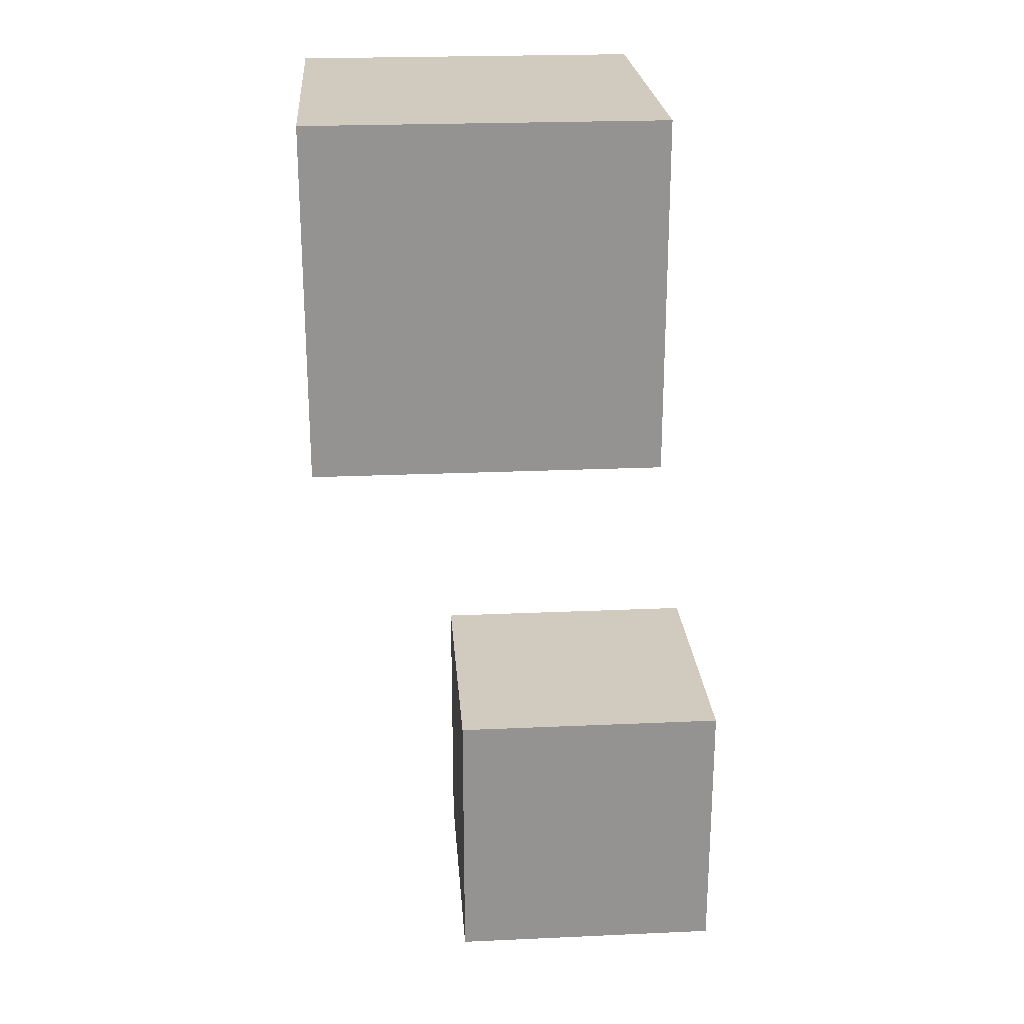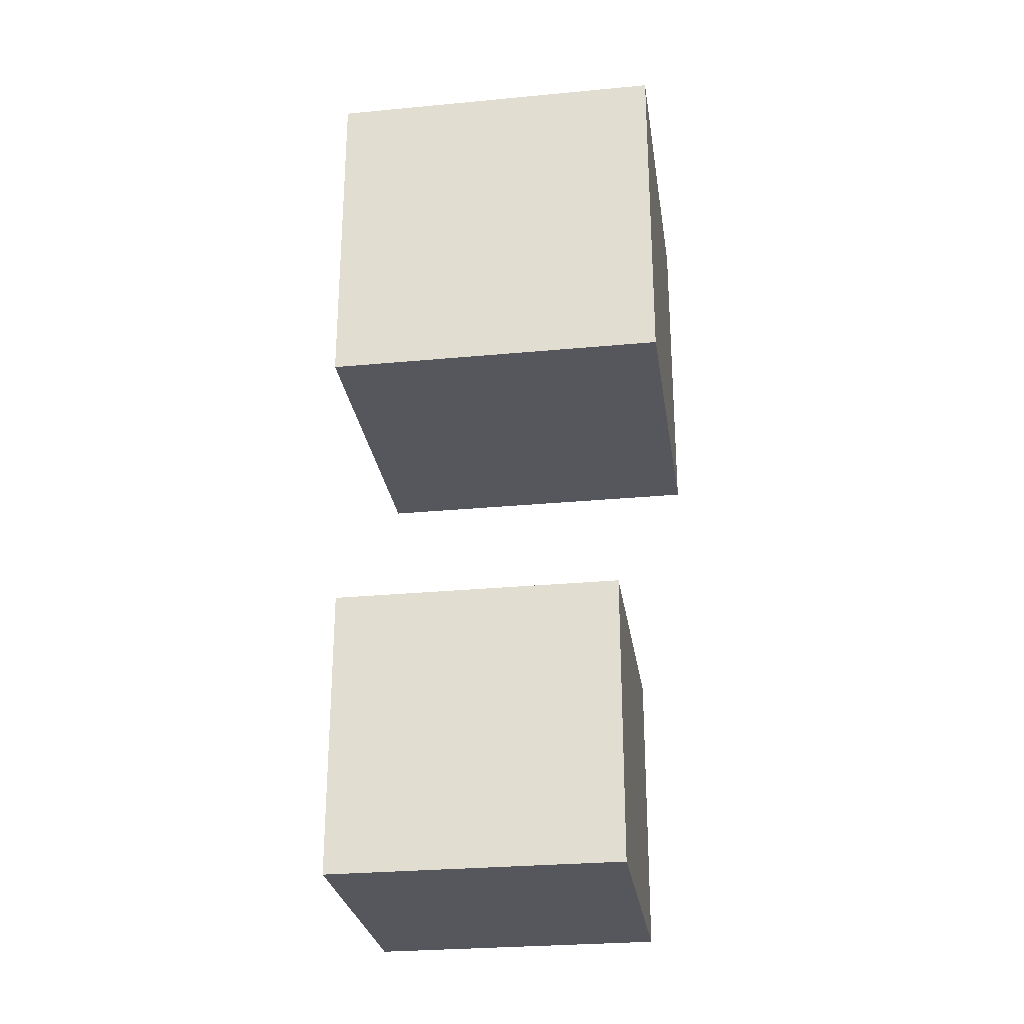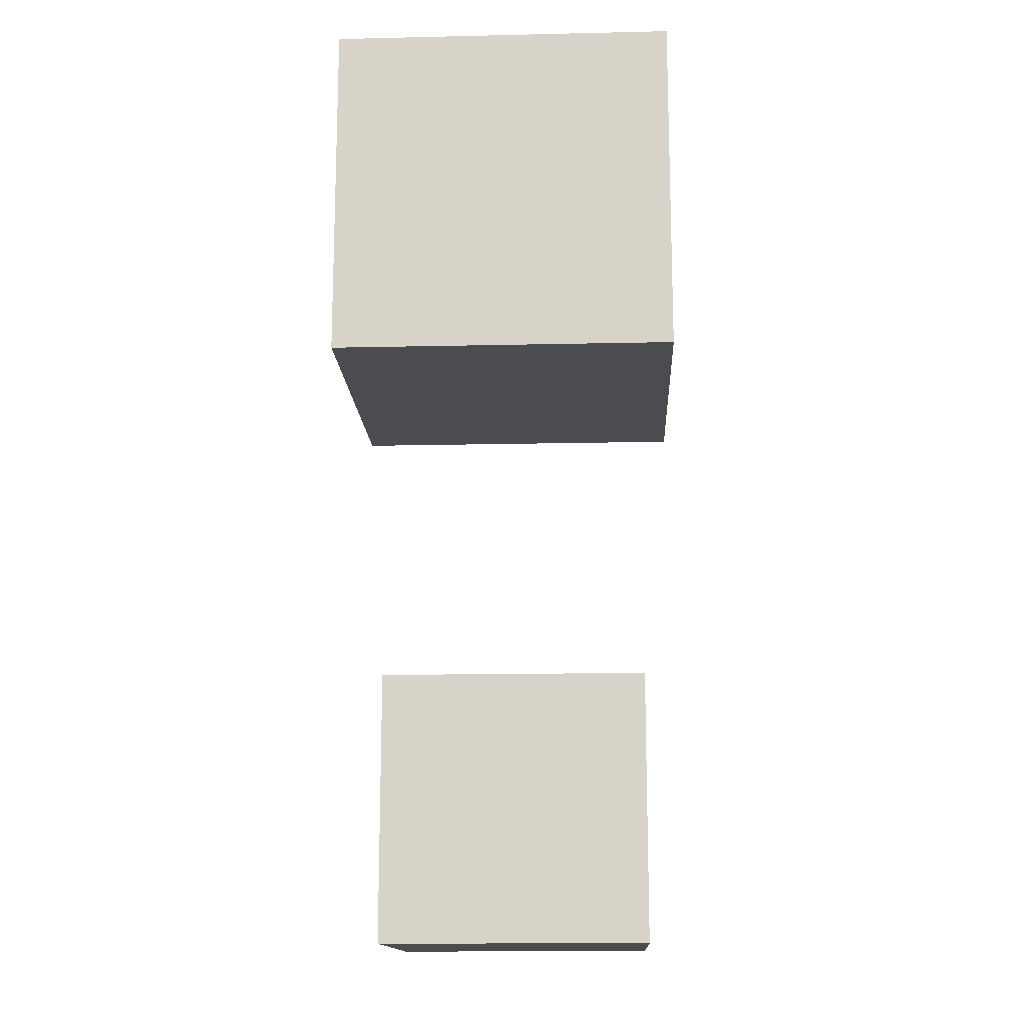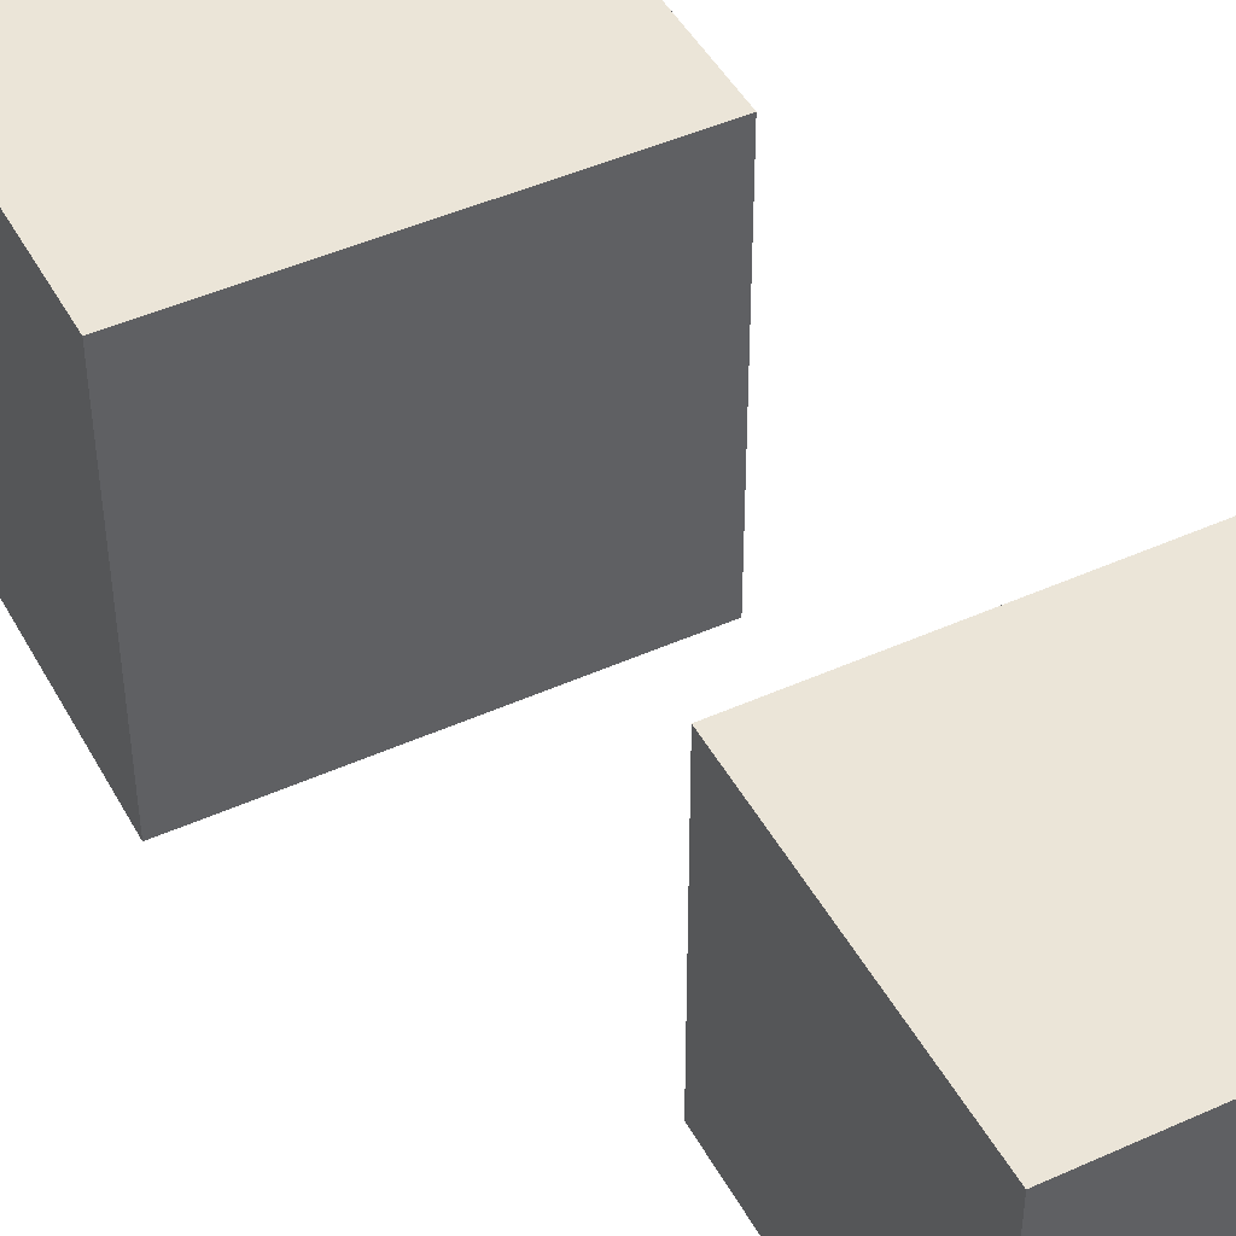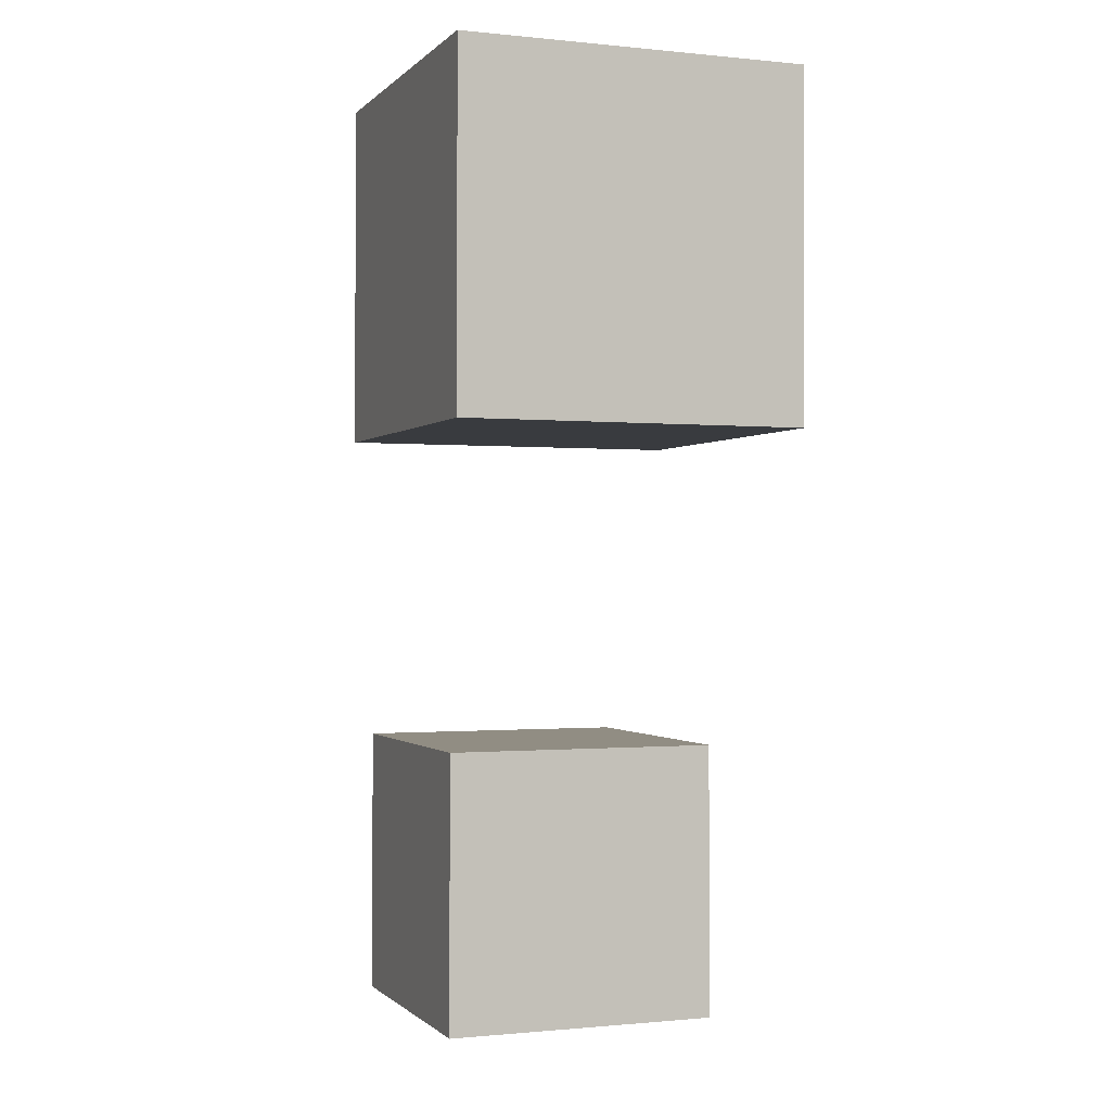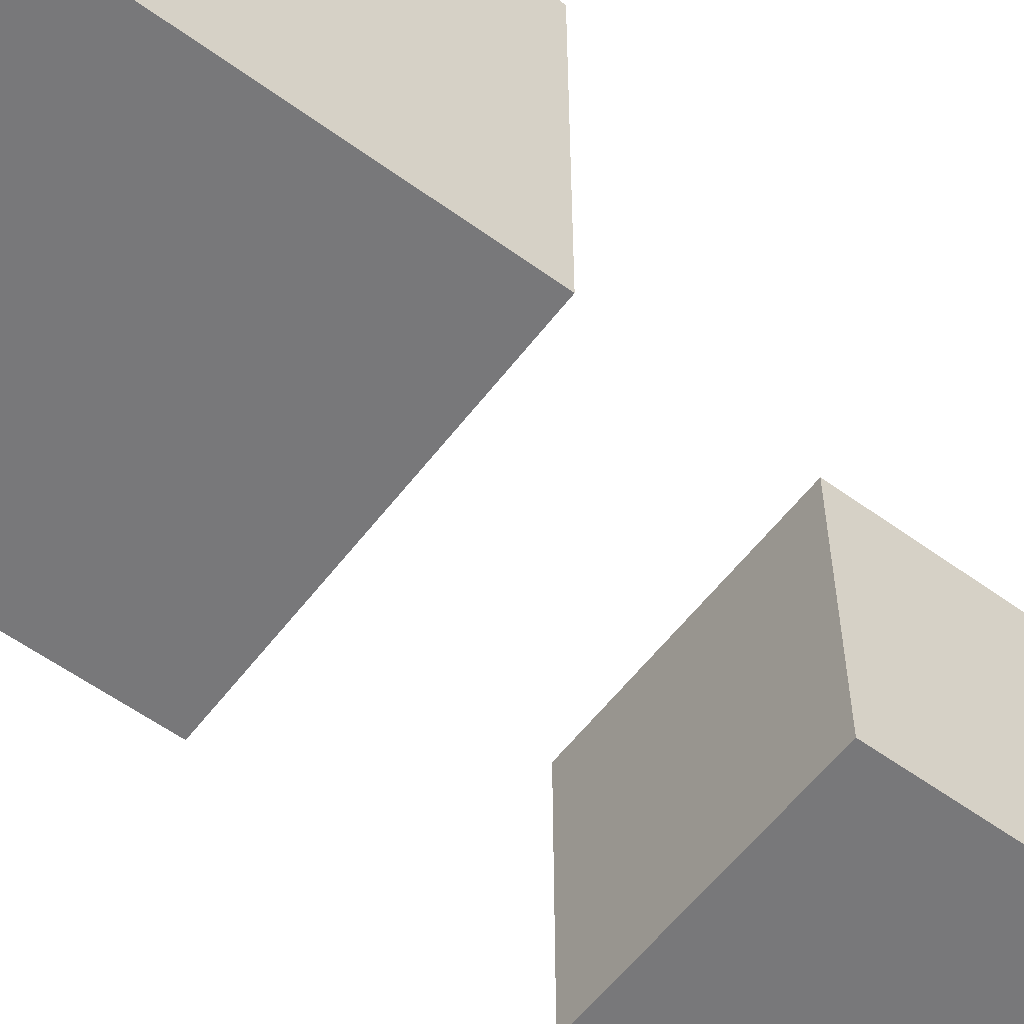
<metadata>
{"format":"obj","ext":"obj","renderer":"f3d","projection":"perspective","resolution":1024,"background":"white","views":[{"elev":23.5,"azim":175.7,"up":"+Z"},{"elev":-27.5,"azim":-81.7,"up":"+Z"},{"elev":-14.7,"azim":92.8,"up":"+Z"},{"elev":45.9,"azim":152.7,"up":"+Y"},{"elev":-0.8,"azim":69.3,"up":"+Z"},{"elev":-57.6,"azim":53.0,"up":"+Y"}]}
</metadata>
<code>
o Cube_Cube.007
v -0.9486 2.984 -4.988
v -0.9486 6.845 -4.988
v -0.9486 2.984 -8.849
v -0.9486 6.845 -8.849
v 2.913 2.984 -4.988
v 2.913 6.845 -4.988
v 2.913 2.984 -8.849
v 2.913 6.845 -8.849
f 4 3 1
f 8 7 3
f 6 5 7
f 2 1 5
f 3 7 5
f 8 4 2
f 2 4 1
f 4 8 3
f 8 6 7
f 6 2 5
f 1 3 5
f 6 8 2
o Cube.002_Cube.009
v 0.1025 2.415 4.263
v 0.1025 7.292 4.263
v 0.1025 2.415 -0.6136
v 0.1025 7.292 -0.6136
v 4.979 2.415 4.263
v 4.979 7.292 4.263
v 4.979 2.415 -0.6136
v 4.979 7.292 -0.6136
f 12 11 9
f 16 15 11
f 14 13 15
f 10 9 13
f 11 15 13
f 16 12 10
f 10 12 9
f 12 16 11
f 16 14 15
f 14 10 13
f 9 11 13
f 14 16 10

</code>
